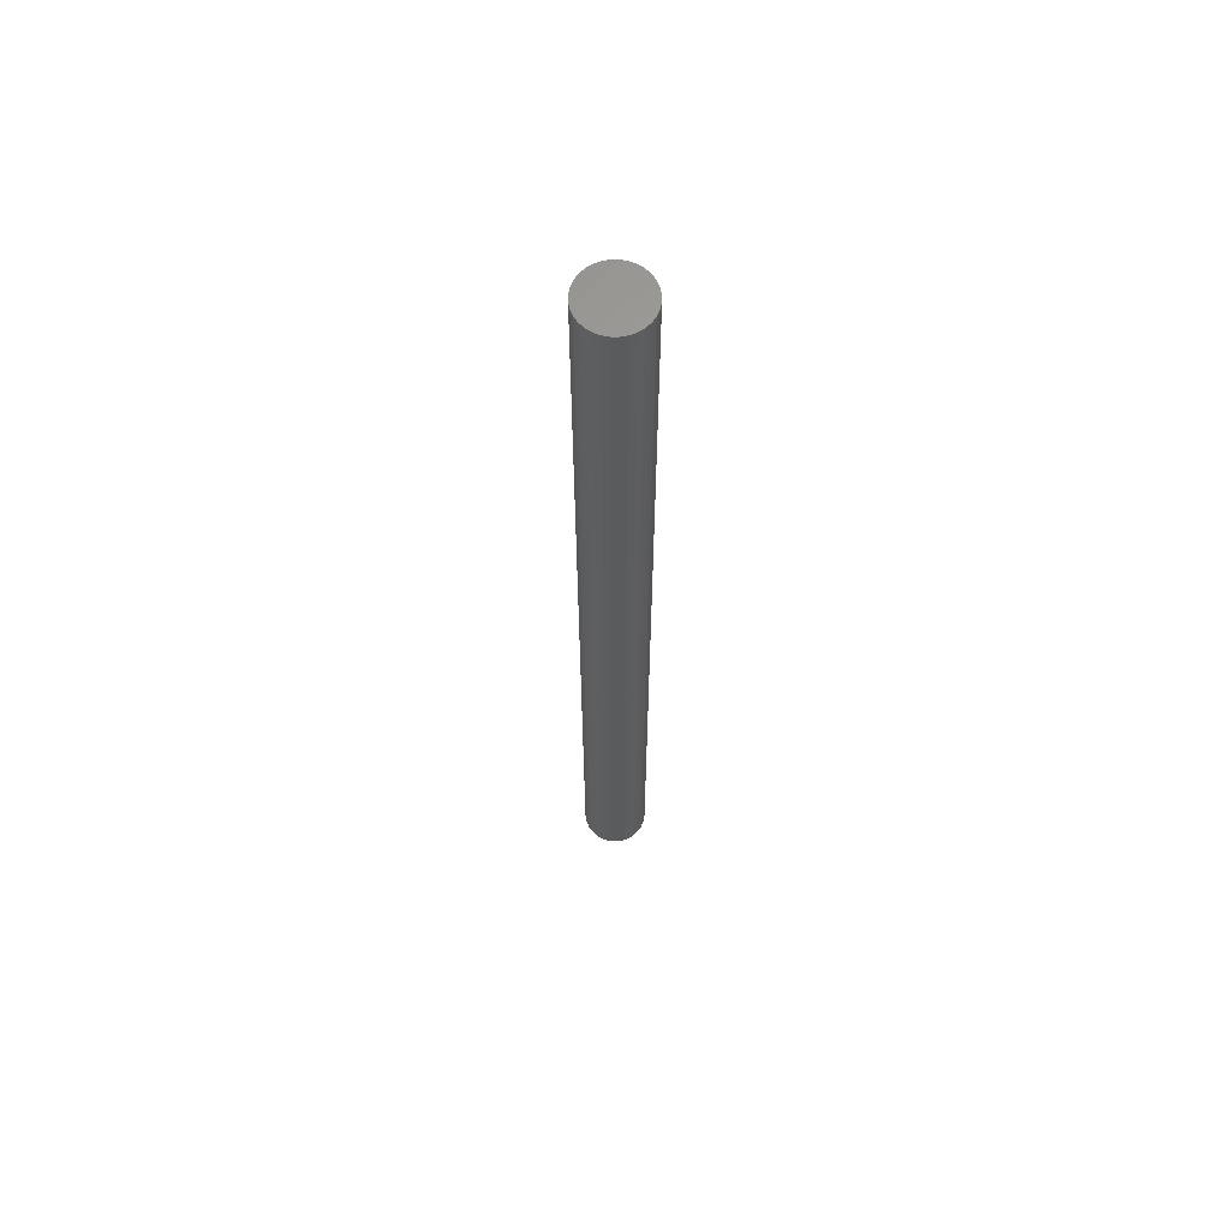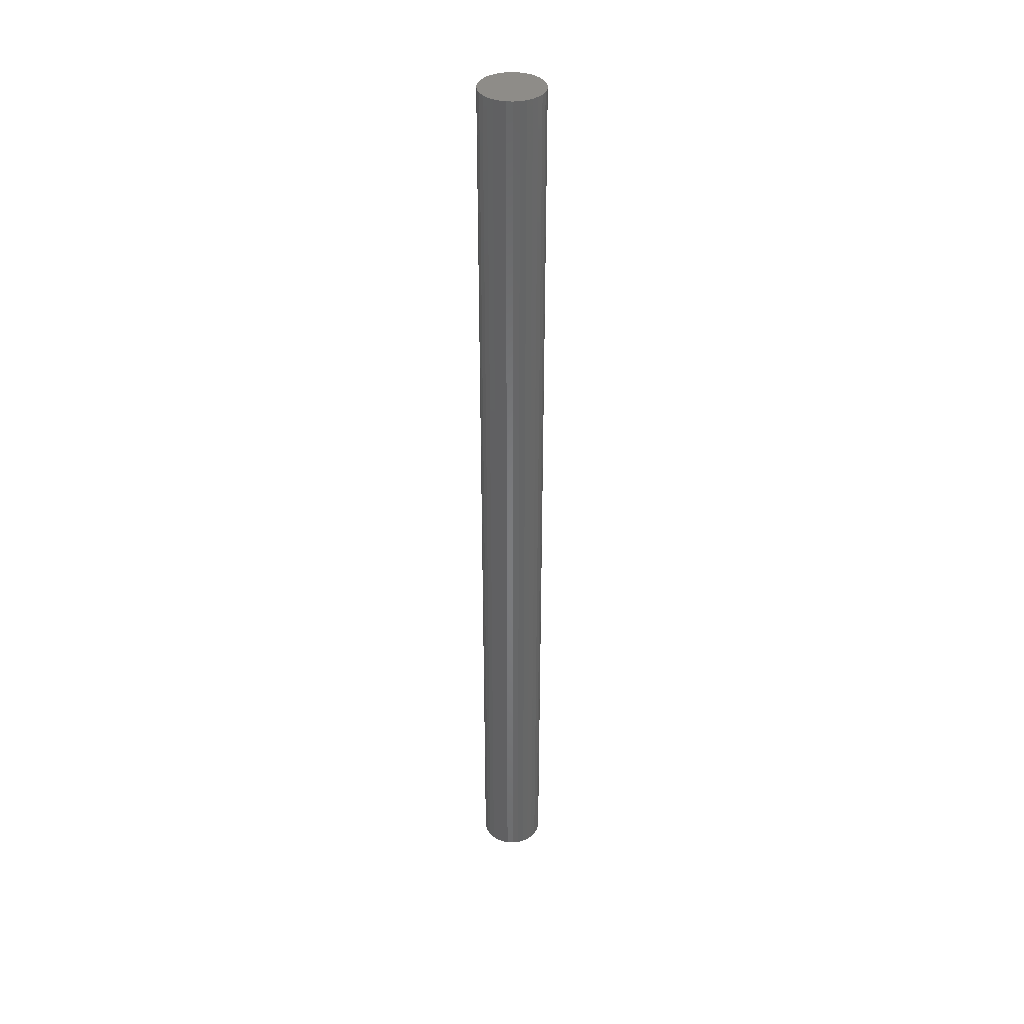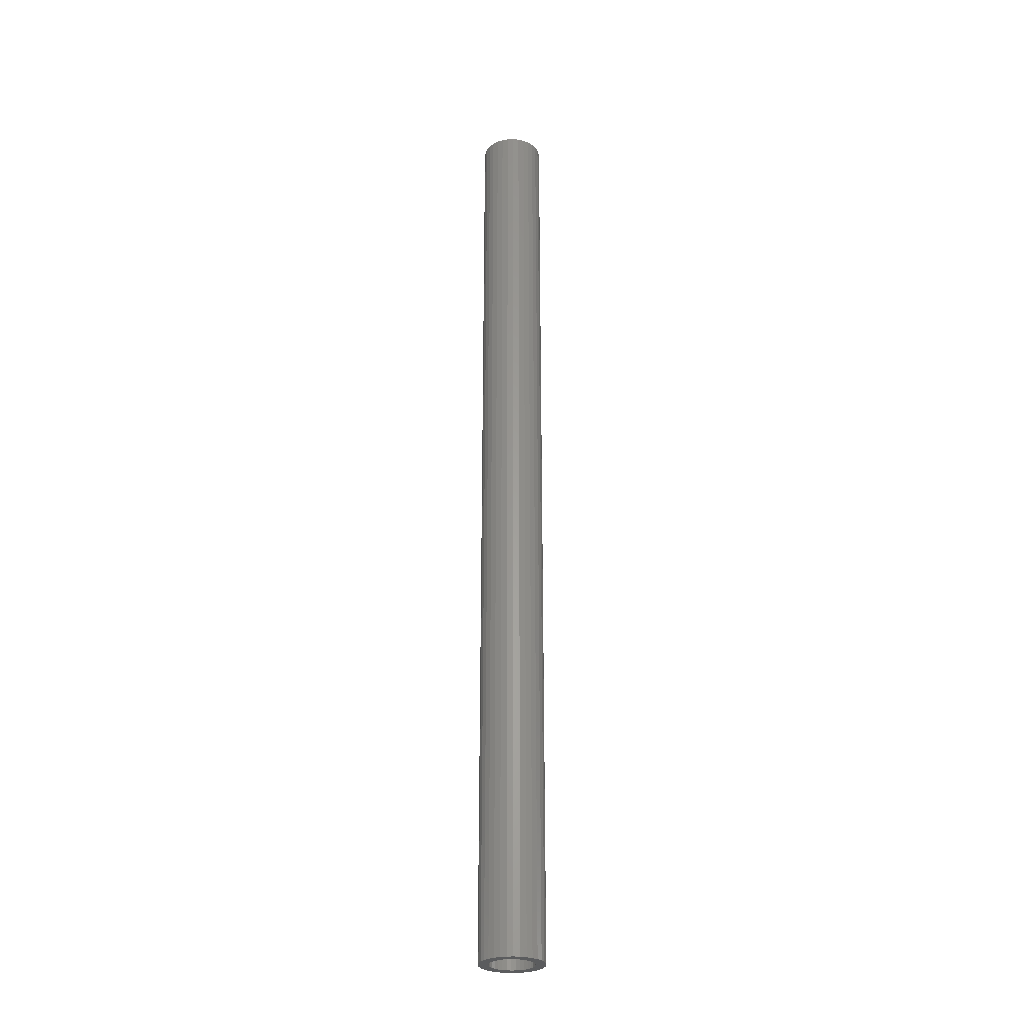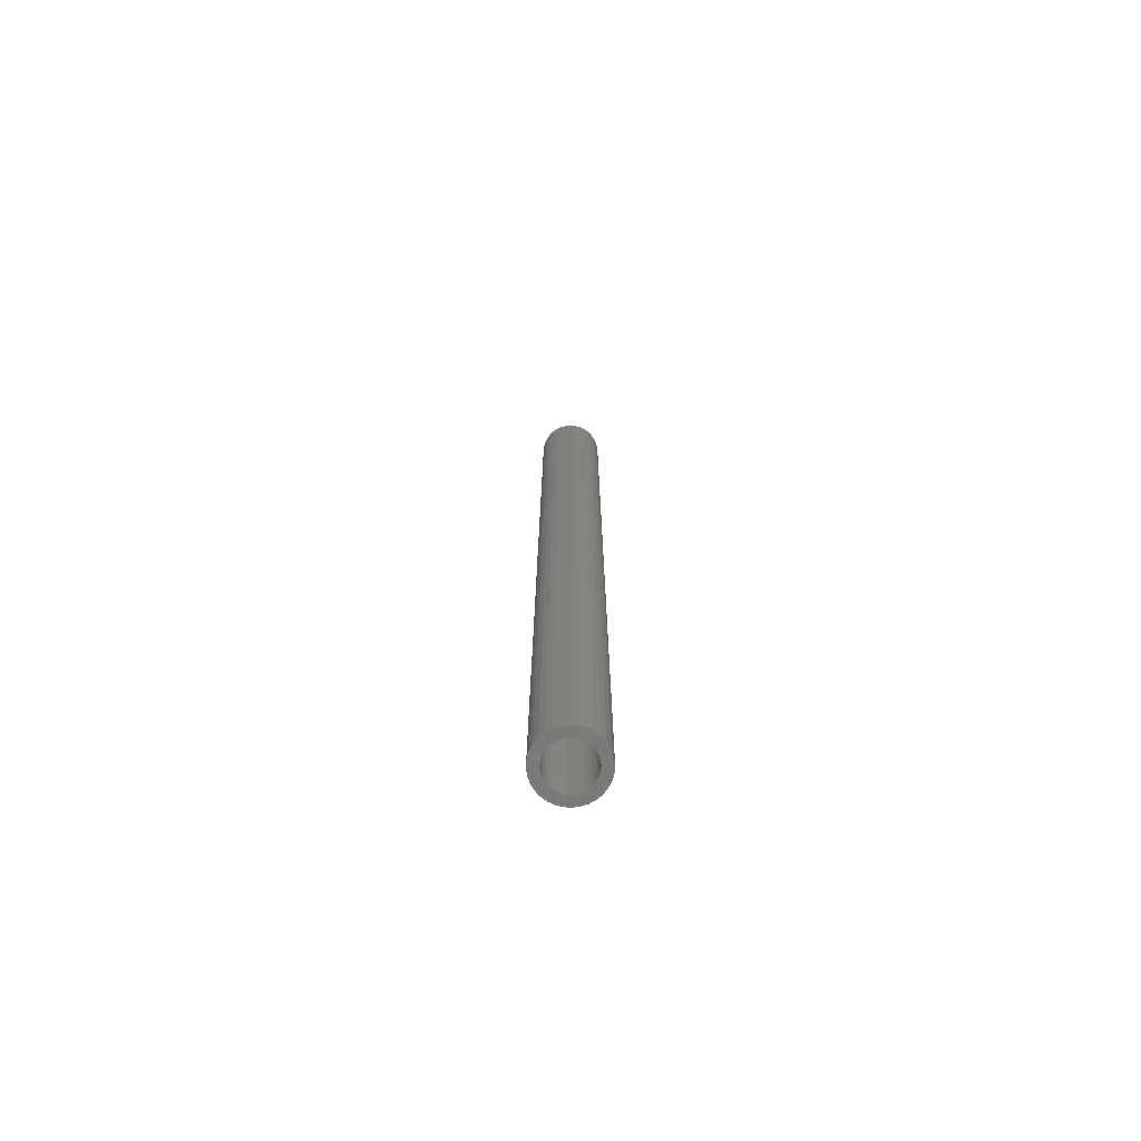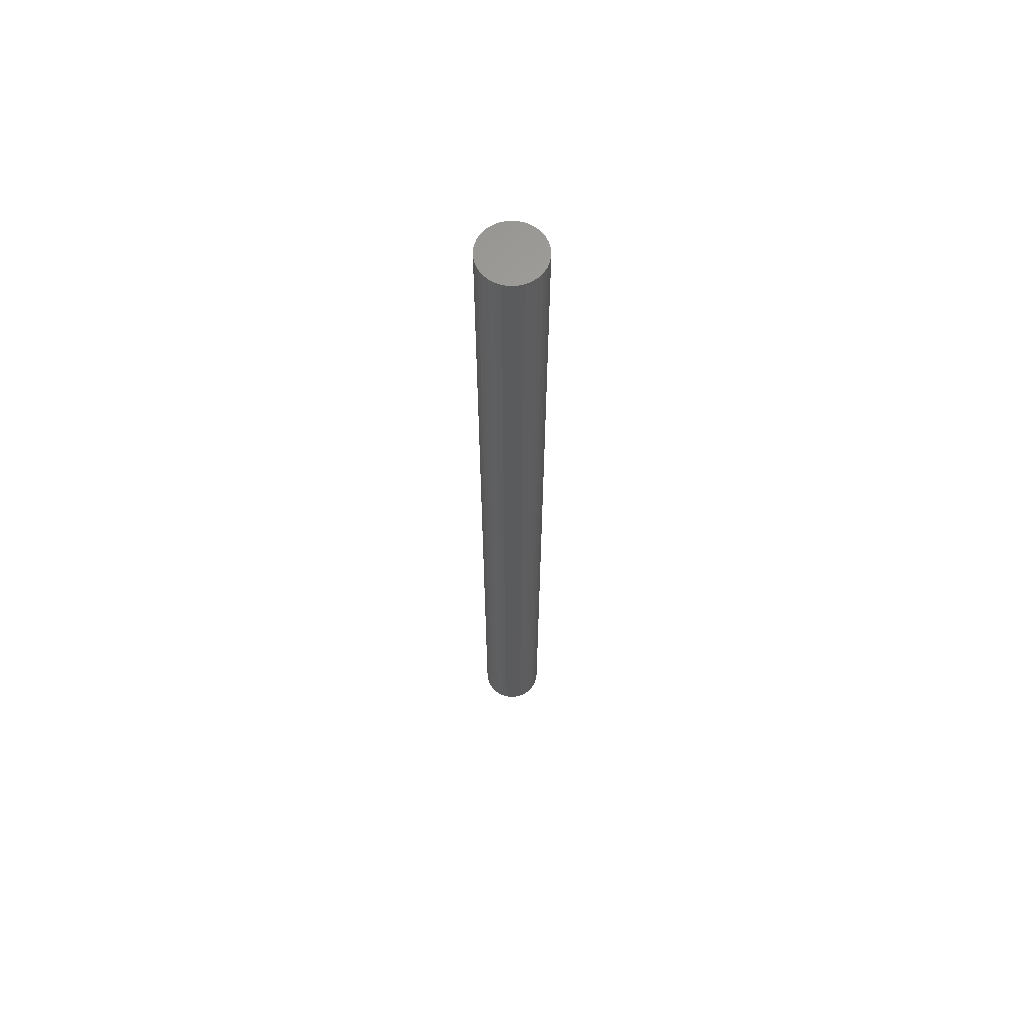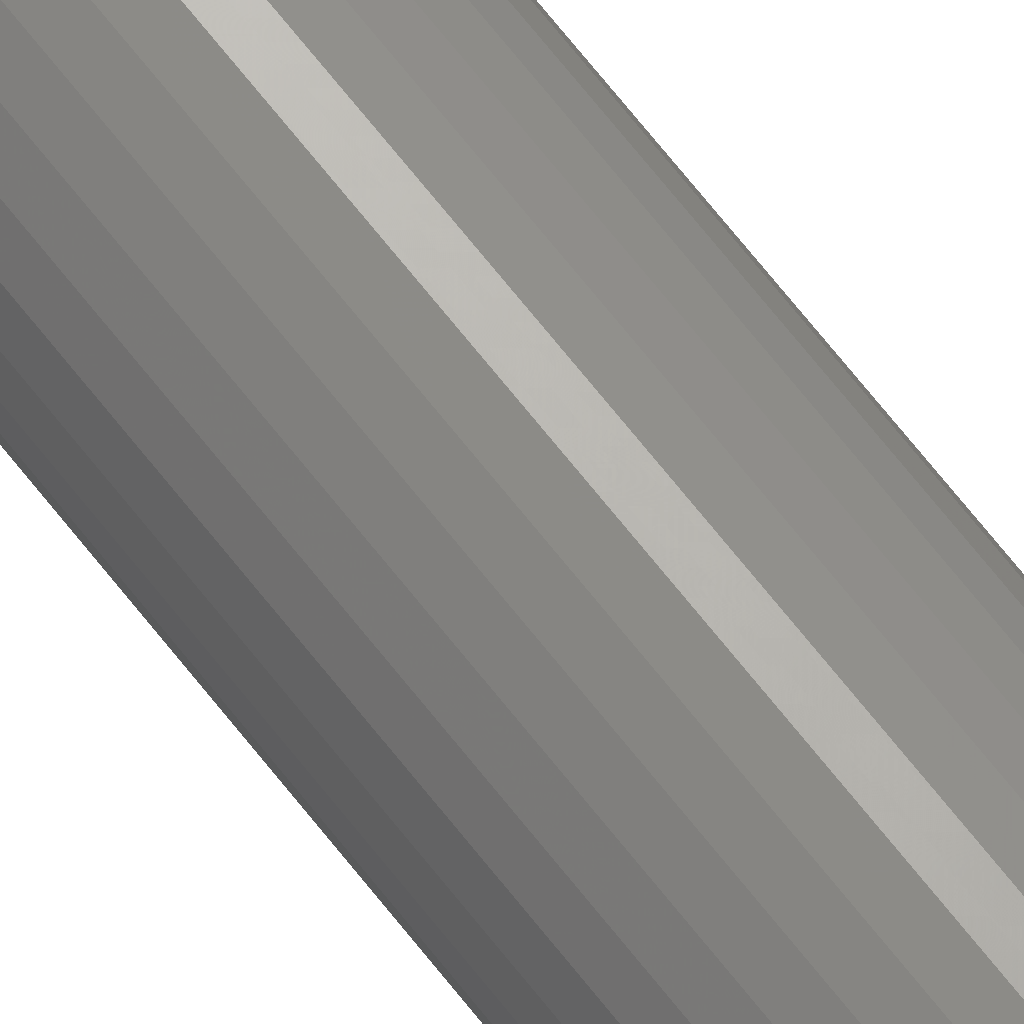
<metadata>
{"format":"stl","ext":"stl","renderer":"f3d","projection":"perspective","resolution":1024,"background":"white","views":[{"elev":63.2,"azim":84.4,"up":"+Z"},{"elev":37.2,"azim":-35.3,"up":"+Z"},{"elev":-28.0,"azim":177.7,"up":"+Z"},{"elev":-72.9,"azim":-144.8,"up":"+Z"},{"elev":63.8,"azim":-52.5,"up":"+Z"},{"elev":70.4,"azim":141.6,"up":"+Y"}]}
</metadata>
<code>
# stl→obj: 128 verts, 252 faces
v -0.005354 0.02325 0
v -0.000633 0.02468 0
v 0.004276 0.02516 0
v 0.0008911 0.01702 0
v -0.009704 0.02092 0
v -0.01352 0.01779 0
v -0.01665 0.01398 0
v -0.002364 0.01603 0
v -0.005364 0.01443 0
v -0.007993 0.01227 0
v -0.01897 0.00963 0
v -0.01015 0.00964 0
v -0.01175 0.00664 0
v -0.0204 0.004909 0
v -0.01274 0.003385 0
v -0.0204 -0.004909 0
v -0.01274 -0.003385 0
v -0.01175 -0.00664 0
v -0.01897 -0.00963 0
v -0.01015 -0.00964 0
v -0.01665 -0.01398 0
v -0.007993 -0.01227 0
v -0.005364 -0.01443 0
v -0.01352 -0.01779 0
v -0.002364 -0.01603 0
v -0.009704 -0.02092 0
v 0.0008911 -0.01702 0
v 0.02207 0.01779 0
v 0.007662 0.01702 0
v 0.01826 0.02092 0
v 0.01092 0.01603 0
v 0.01392 0.01443 0
v 0.0252 0.01398 0
v 0.01655 0.01227 0
v 0.0187 0.00964 0
v 0.02753 0.00963 0
v 0.02031 0.00664 0
v 0.02896 0.004909 0
v 0.02129 0.003385 0
v 0.02163 0 0
v 0.02031 -0.00664 0
v 0.02129 -0.003385 0
v 0.02896 -0.004909 0
v 0.02753 -0.00963 0
v 0.0187 -0.00964 0
v 0.01655 -0.01227 0
v 0.0252 -0.01398 0
v 0.01392 -0.01443 0
v 0.02207 -0.01779 0
v 0.01092 -0.01603 0
v 0.01826 -0.02092 0
v 0.007662 -0.01702 0
v 0.009186 -0.02468 0
v 0.004276 -0.02516 0
v 0.01391 -0.02325 0
v 0.02944 0 0
v -0.02089 3.082e-18 0
v -0.01308 9.831e-18 0
v 0.004276 -0.01735 0
v -0.000633 -0.02468 0
v -0.005354 -0.02325 0
v 0.004276 0.01735 0
v 0.009186 0.02468 0
v 0.01391 0.02325 0
v 0.007662 -0.01702 0.7422
v 0.01092 -0.01603 0.7422
v 0.01392 -0.01443 0.7422
v 0.01655 -0.01227 0.7422
v 0.0187 -0.00964 0.7422
v 0.02031 -0.00664 0.7422
v 0.02129 -0.003385 0.7422
v 0.02163 0 0.7422
v 0.004276 -0.01735 0.7422
v 0.0008911 -0.01702 0.7422
v -0.002364 -0.01603 0.7422
v -0.005364 -0.01443 0.7422
v -0.007993 -0.01227 0.7422
v -0.01015 -0.00964 0.7422
v -0.01175 -0.00664 0.7422
v -0.01274 -0.003385 0.7422
v -0.01308 9.831e-18 0.7422
v 0.0008911 0.01702 0.7422
v -0.002364 0.01603 0.7422
v -0.005364 0.01443 0.7422
v -0.007993 0.01227 0.7422
v -0.01015 0.00964 0.7422
v -0.01175 0.00664 0.7422
v -0.01274 0.003385 0.7422
v 0.004276 0.01735 0.7422
v 0.007662 0.01702 0.7422
v 0.01092 0.01603 0.7422
v 0.01392 0.01443 0.7422
v 0.01655 0.01227 0.7422
v 0.0187 0.00964 0.7422
v 0.02031 0.00664 0.7422
v 0.02129 0.003385 0.7422
v 0.004276 0.02516 0.75
v -0.000633 0.02468 0.75
v -0.005354 0.02325 0.75
v 0.009186 0.02468 0.75
v 0.01391 0.02325 0.75
v -0.009704 0.02092 0.75
v 0.01826 0.02092 0.75
v -0.01352 0.01779 0.75
v 0.02207 0.01779 0.75
v -0.01665 0.01398 0.75
v 0.0252 0.01398 0.75
v -0.01897 0.00963 0.75
v 0.02753 0.00963 0.75
v -0.0204 0.004909 0.75
v 0.02896 0.004909 0.75
v 0.02896 -0.004909 0.75
v -0.01897 -0.00963 0.75
v 0.02753 -0.00963 0.75
v -0.01665 -0.01398 0.75
v 0.0252 -0.01398 0.75
v -0.01352 -0.01779 0.75
v 0.02207 -0.01779 0.75
v -0.009704 -0.02092 0.75
v 0.01826 -0.02092 0.75
v -0.005354 -0.02325 0.75
v 0.01391 -0.02325 0.75
v -0.000633 -0.02468 0.75
v 0.004276 -0.02516 0.75
v 0.009186 -0.02468 0.75
v 0.02944 0 0.75
v -0.02089 3.082e-18 0.75
v -0.0204 -0.004909 0.75
f 1 2 3
f 4 1 3
f 5 1 4
f 6 5 4
f 4 7 6
f 7 4 8
f 9 7 8
f 7 9 10
f 10 11 7
f 12 11 10
f 11 12 13
f 13 14 11
f 15 14 13
f 16 17 18
f 18 19 16
f 20 19 18
f 21 19 20
f 21 20 22
f 23 21 22
f 24 21 23
f 25 24 23
f 25 26 24
f 26 25 27
f 28 29 30
f 28 31 29
f 32 31 28
f 33 32 28
f 34 32 33
f 35 34 33
f 36 35 33
f 37 35 36
f 38 37 36
f 38 39 37
f 39 38 40
f 41 42 43
f 44 41 43
f 45 41 44
f 46 45 44
f 47 46 44
f 48 46 47
f 48 47 49
f 49 50 48
f 51 50 49
f 52 50 51
f 53 54 55
f 56 43 42
f 56 42 40
f 56 40 38
f 57 14 15
f 57 15 58
f 57 58 17
f 57 17 16
f 59 52 51
f 59 51 55
f 59 55 54
f 59 54 60
f 59 60 61
f 59 61 26
f 59 26 27
f 62 4 3
f 62 3 63
f 62 63 64
f 62 64 30
f 62 30 29
f 59 65 52
f 52 65 66
f 52 66 50
f 50 66 67
f 50 67 48
f 48 67 68
f 48 68 46
f 46 68 69
f 46 69 45
f 45 69 70
f 45 70 41
f 41 70 71
f 41 71 42
f 42 71 72
f 42 72 40
f 65 59 73
f 73 59 27
f 73 27 74
f 74 27 25
f 74 25 75
f 75 25 23
f 75 23 76
f 76 23 22
f 76 22 77
f 77 22 20
f 77 20 78
f 78 20 18
f 78 18 79
f 79 18 17
f 79 17 80
f 80 17 58
f 80 58 81
f 62 82 4
f 4 82 83
f 4 83 8
f 8 83 84
f 8 84 9
f 9 84 85
f 9 85 10
f 10 85 86
f 10 86 12
f 12 86 87
f 12 87 13
f 13 87 88
f 13 88 15
f 15 88 81
f 15 81 58
f 82 62 89
f 89 62 29
f 89 29 90
f 90 29 31
f 90 31 91
f 91 31 32
f 91 32 92
f 92 32 34
f 92 34 93
f 93 34 35
f 93 35 94
f 94 35 37
f 94 37 95
f 95 37 39
f 95 39 96
f 96 39 40
f 96 40 72
f 86 85 93
f 94 86 93
f 87 86 94
f 95 87 94
f 69 78 70
f 77 78 69
f 68 77 69
f 76 77 68
f 67 76 68
f 75 76 67
f 74 75 67
f 66 74 67
f 66 73 74
f 65 73 66
f 92 93 85
f 92 85 84
f 92 84 83
f 92 83 82
f 92 82 89
f 92 89 90
f 92 90 91
f 78 79 70
f 70 79 80
f 70 80 71
f 71 80 81
f 71 81 72
f 72 81 88
f 72 88 96
f 96 88 87
f 96 87 95
f 97 98 99
f 100 97 99
f 100 99 101
f 101 99 102
f 101 102 103
f 103 102 104
f 103 104 105
f 105 104 106
f 105 106 107
f 107 106 108
f 107 108 109
f 109 108 110
f 109 110 111
f 112 113 114
f 114 113 115
f 114 115 116
f 116 115 117
f 116 117 118
f 118 117 119
f 118 119 120
f 120 119 121
f 120 121 122
f 122 121 123
f 122 123 124
f 122 124 125
f 111 110 126
f 126 110 127
f 126 127 112
f 112 127 128
f 112 128 113
f 56 126 43
f 43 126 112
f 43 112 44
f 44 112 114
f 44 114 47
f 47 114 116
f 47 116 49
f 49 116 118
f 49 118 51
f 51 118 120
f 51 120 55
f 55 120 122
f 55 122 53
f 53 122 125
f 53 125 54
f 54 125 124
f 54 124 60
f 60 124 123
f 60 123 61
f 61 123 121
f 61 121 26
f 26 121 119
f 26 119 24
f 24 119 117
f 24 117 21
f 21 117 115
f 21 115 19
f 19 115 113
f 19 113 16
f 16 113 128
f 16 128 57
f 57 128 127
f 57 127 14
f 14 127 110
f 14 110 11
f 11 110 108
f 11 108 7
f 7 108 106
f 7 106 6
f 6 106 104
f 6 104 5
f 5 104 102
f 5 102 1
f 1 102 99
f 1 99 2
f 2 99 98
f 2 98 3
f 3 98 97
f 3 97 63
f 63 97 100
f 63 100 64
f 64 100 101
f 64 101 30
f 30 101 103
f 30 103 28
f 28 103 105
f 28 105 33
f 33 105 107
f 33 107 36
f 36 107 109
f 36 109 38
f 38 109 111
f 38 111 56
f 56 111 126

</code>
